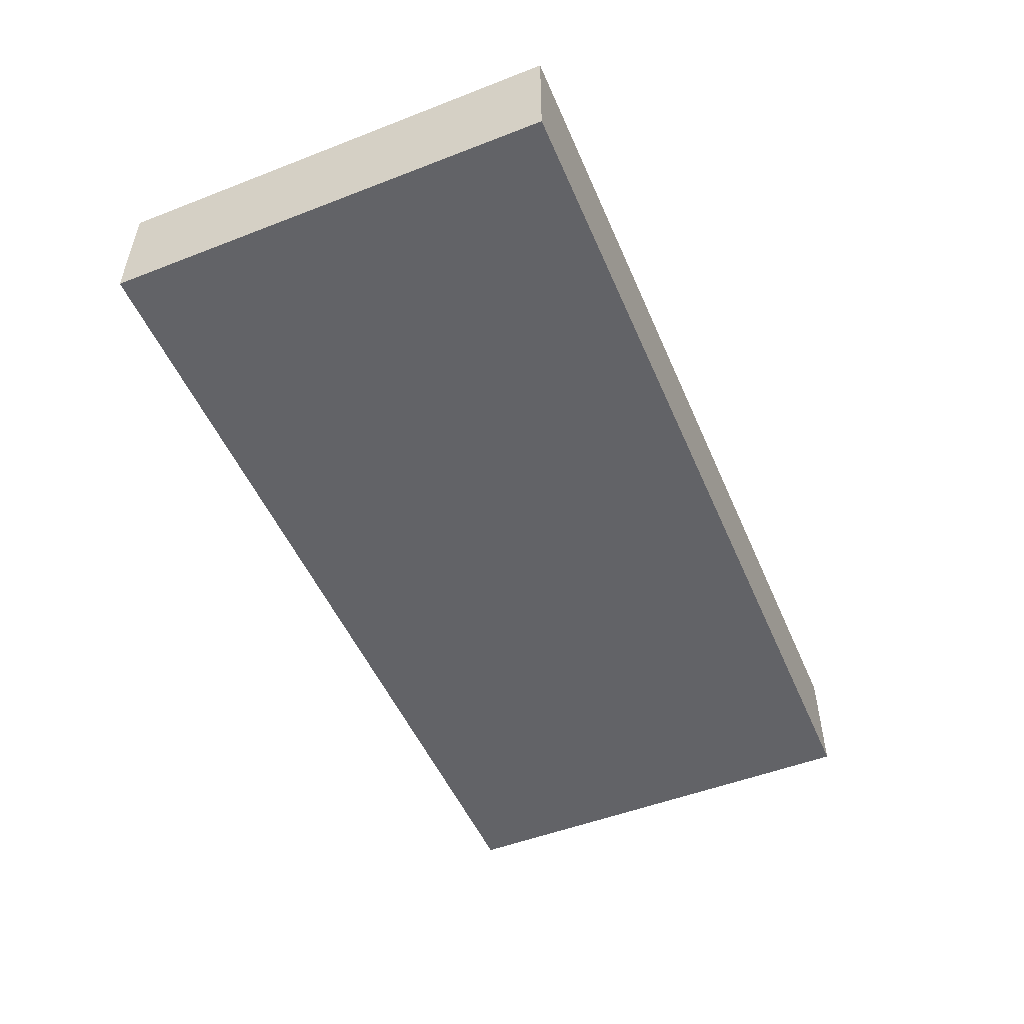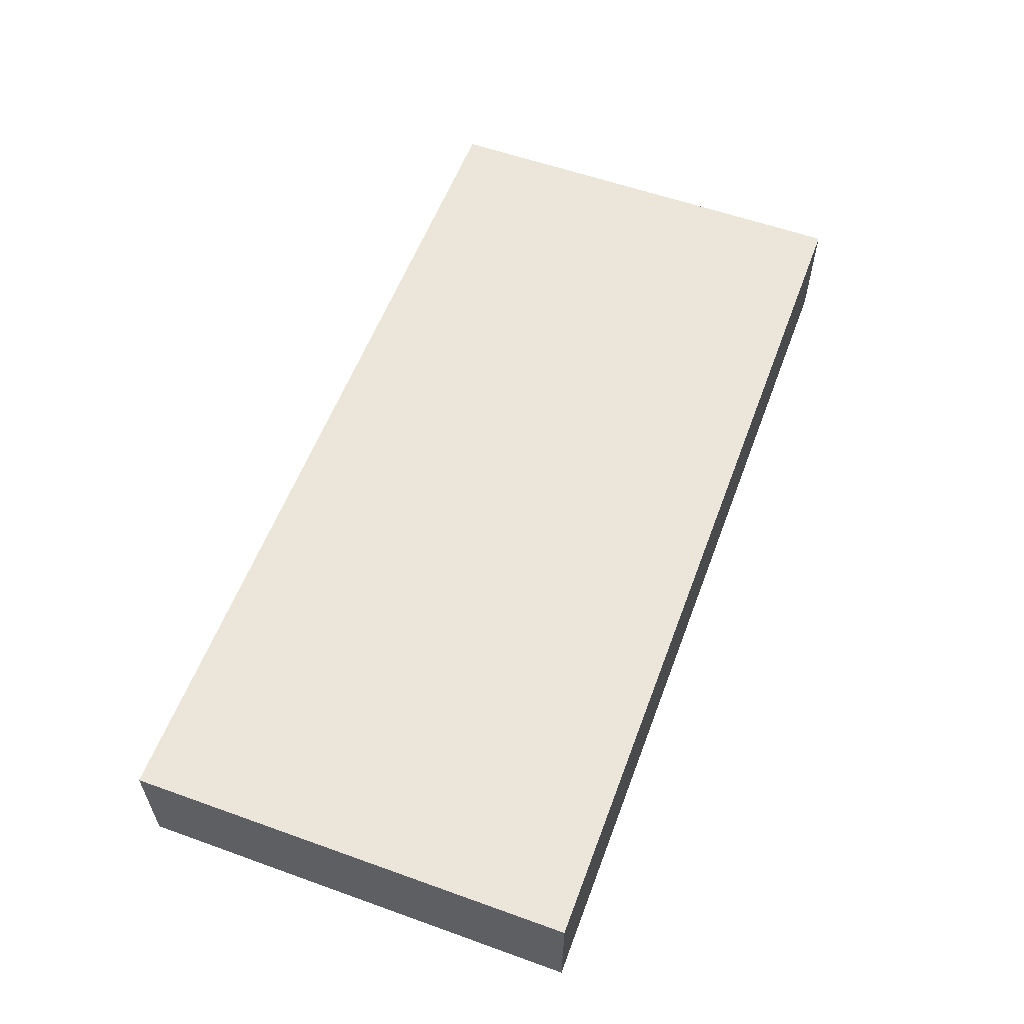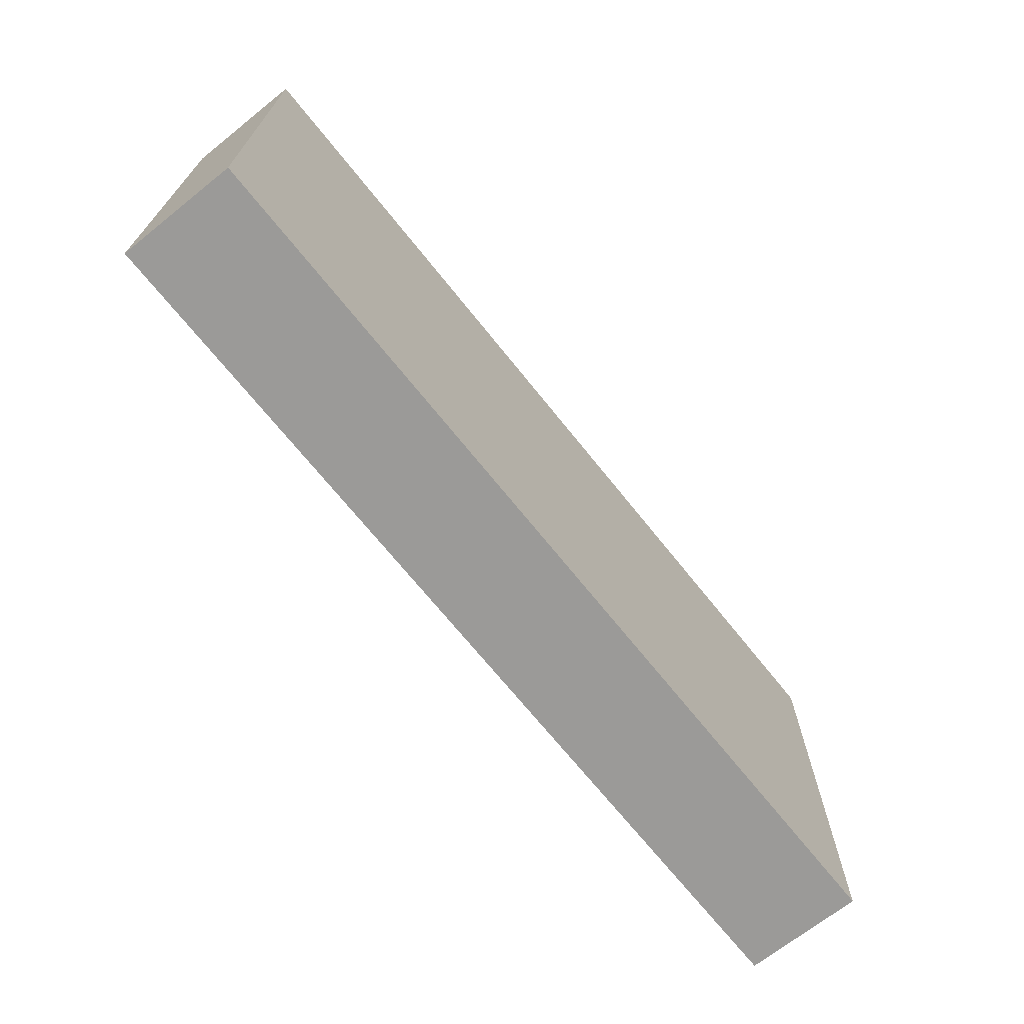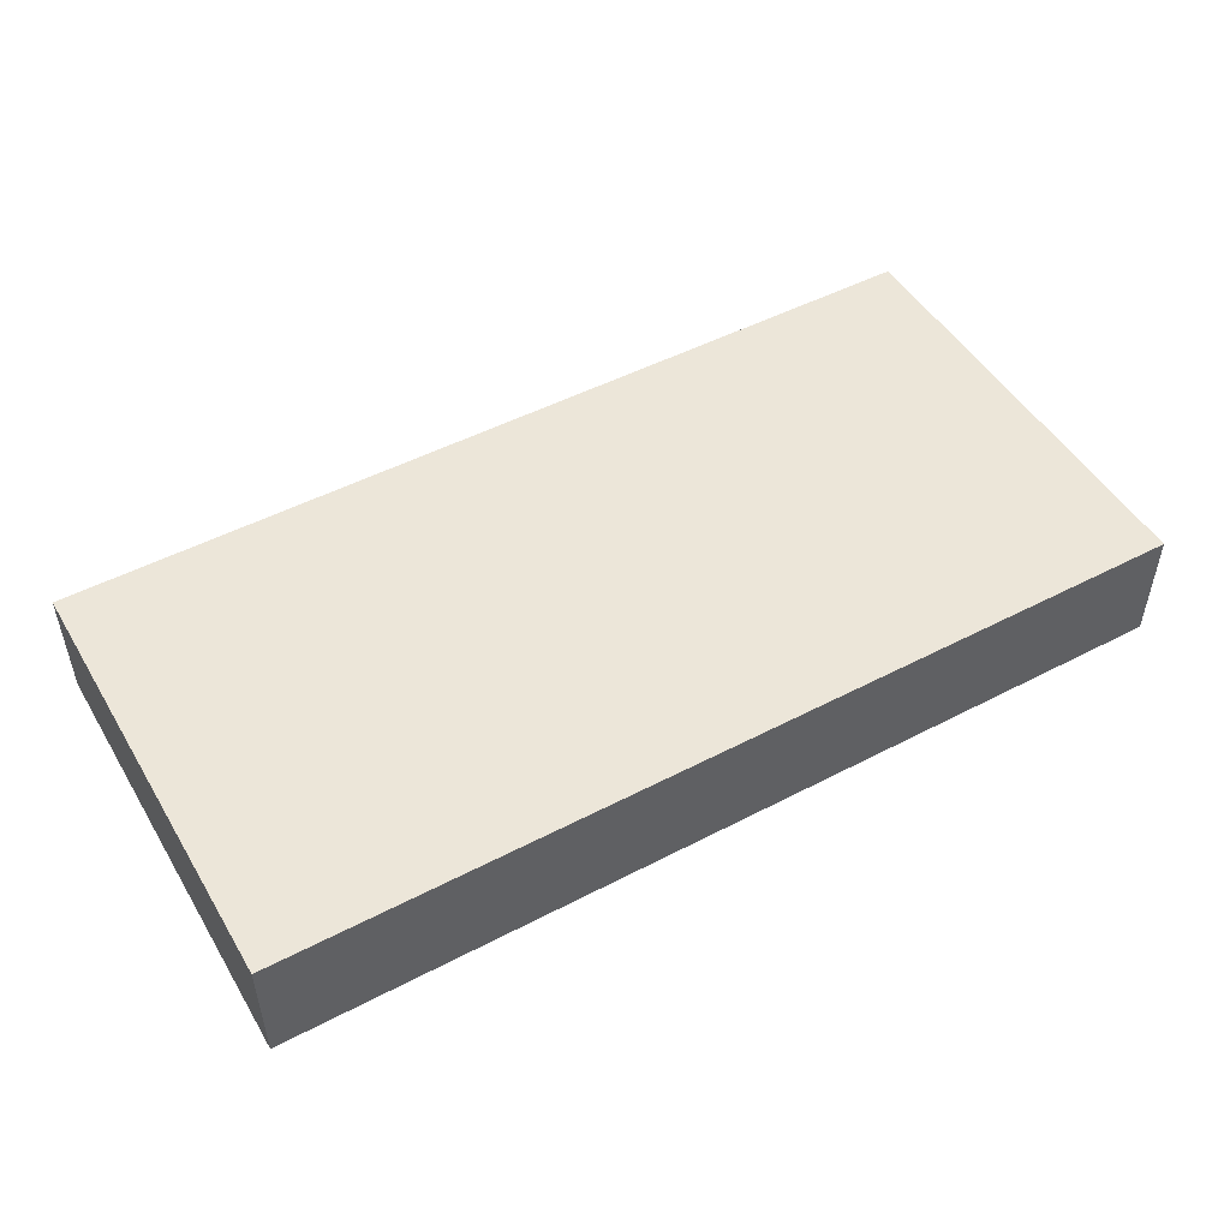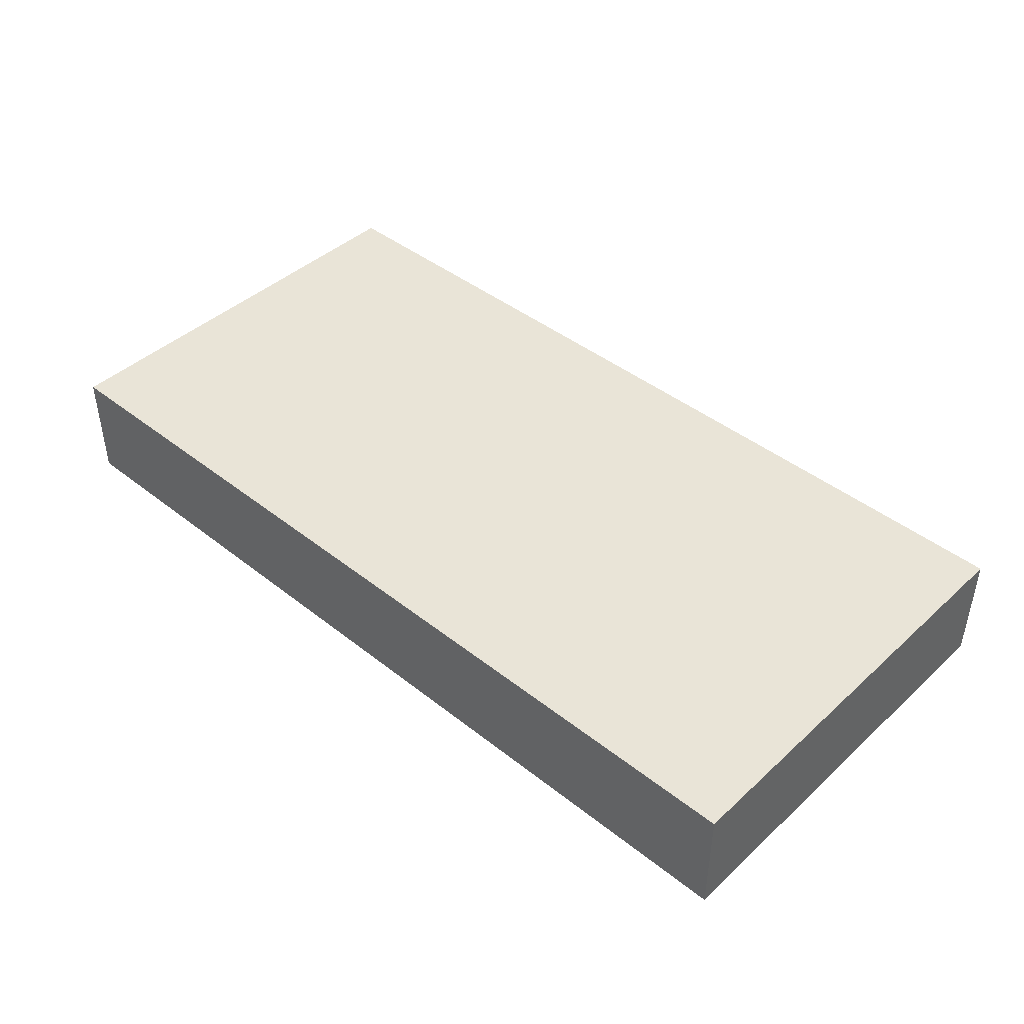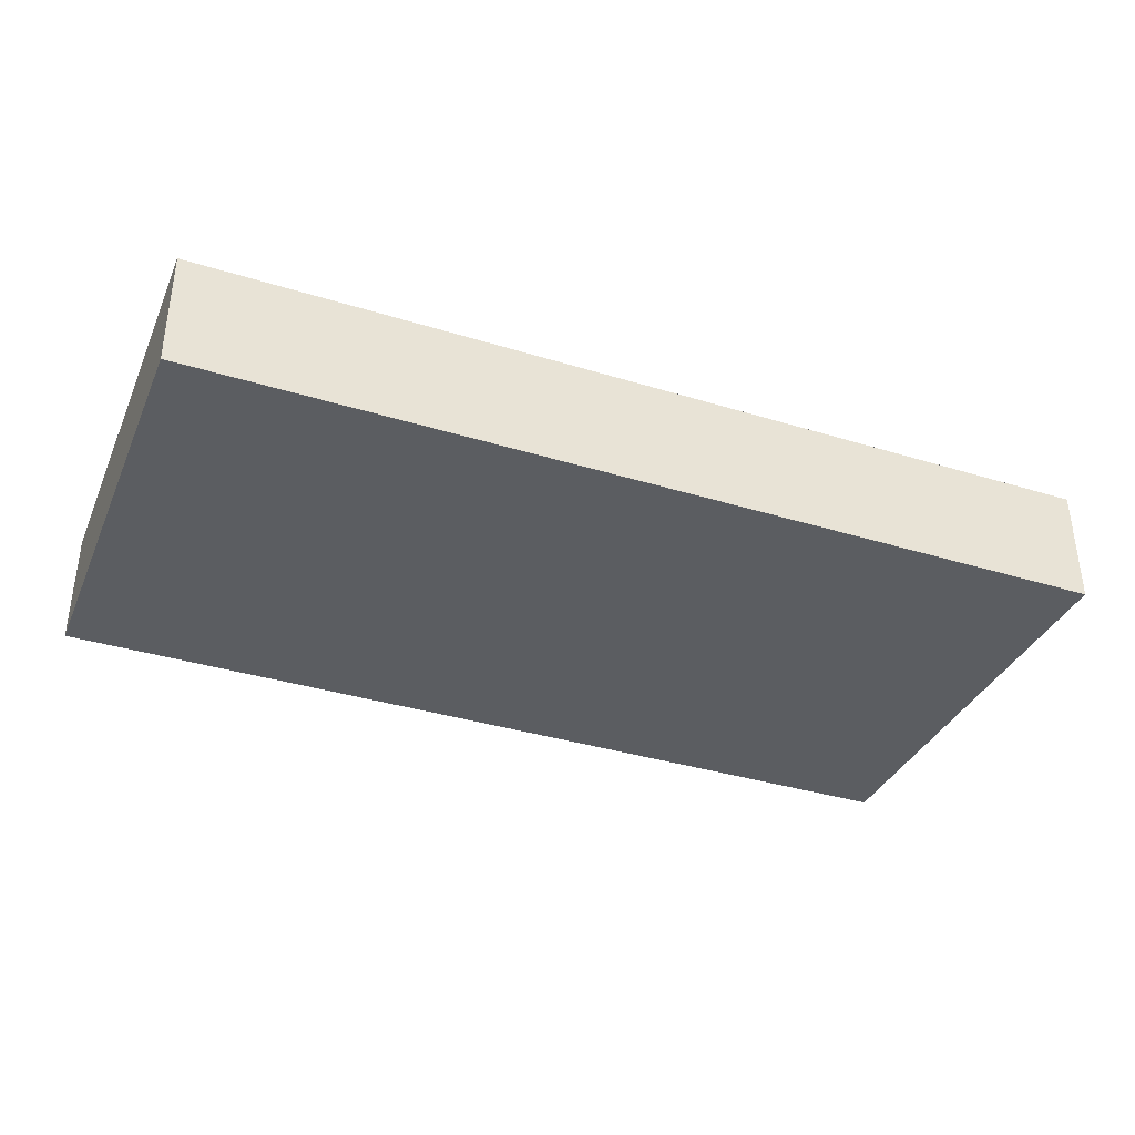
<metadata>
{"format":"obj","ext":"obj","renderer":"f3d","projection":"perspective","resolution":1024,"background":"white","views":[{"elev":-51.0,"azim":112.9,"up":"+Y"},{"elev":57.6,"azim":110.4,"up":"+Y"},{"elev":-69.3,"azim":-51.4,"up":"+Z"},{"elev":49.4,"azim":-30.0,"up":"+Y"},{"elev":43.2,"azim":43.0,"up":"+Y"},{"elev":-36.2,"azim":-21.9,"up":"+Y"}]}
</metadata>
<code>
o Cube
v -0.2263 -0.000875 0.09294
v -0.2263 0.05087 0.09294
v -0.2263 -0.000875 -0.1023
v -0.2263 0.05087 -0.1023
v 0.1746 -0.000875 0.09294
v 0.1746 0.05087 0.09294
v 0.1746 -0.000875 -0.1023
v 0.1746 0.05087 -0.1023
f 2 3 1
f 4 7 3
f 8 5 7
f 6 1 5
f 7 1 3
f 4 6 8
f 2 4 3
f 4 8 7
f 8 6 5
f 6 2 1
f 7 5 1
f 4 2 6

</code>
